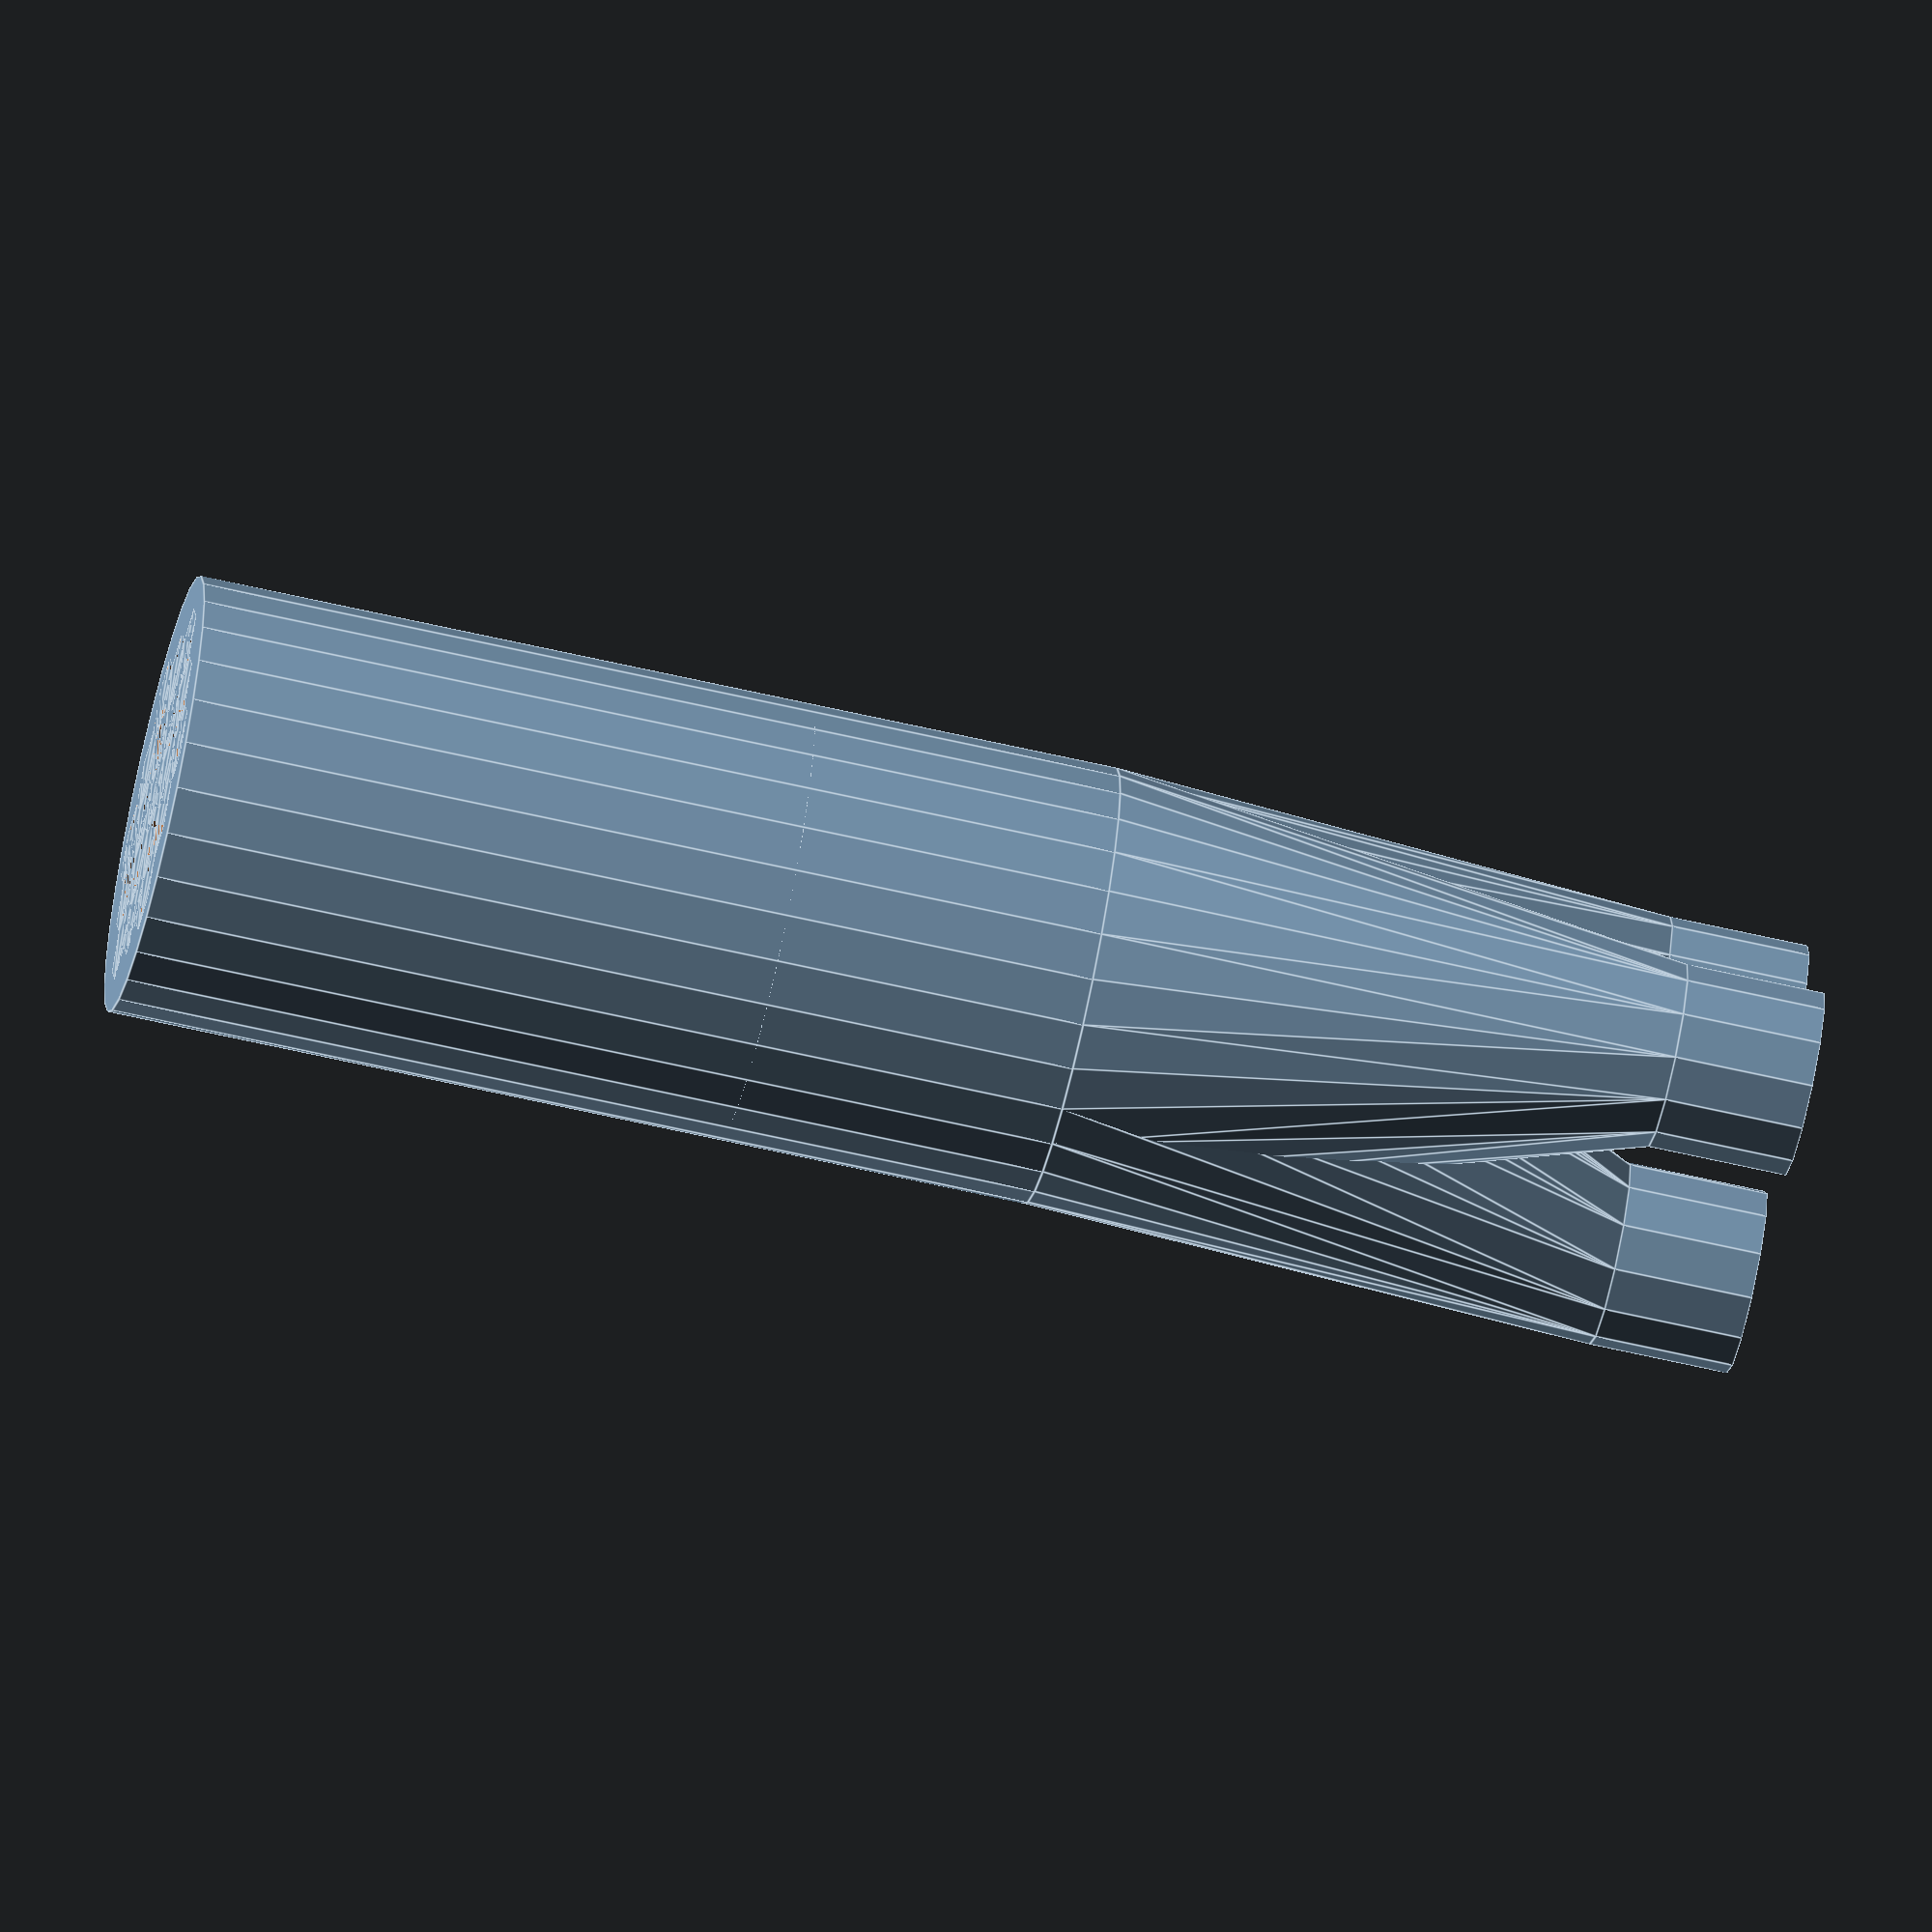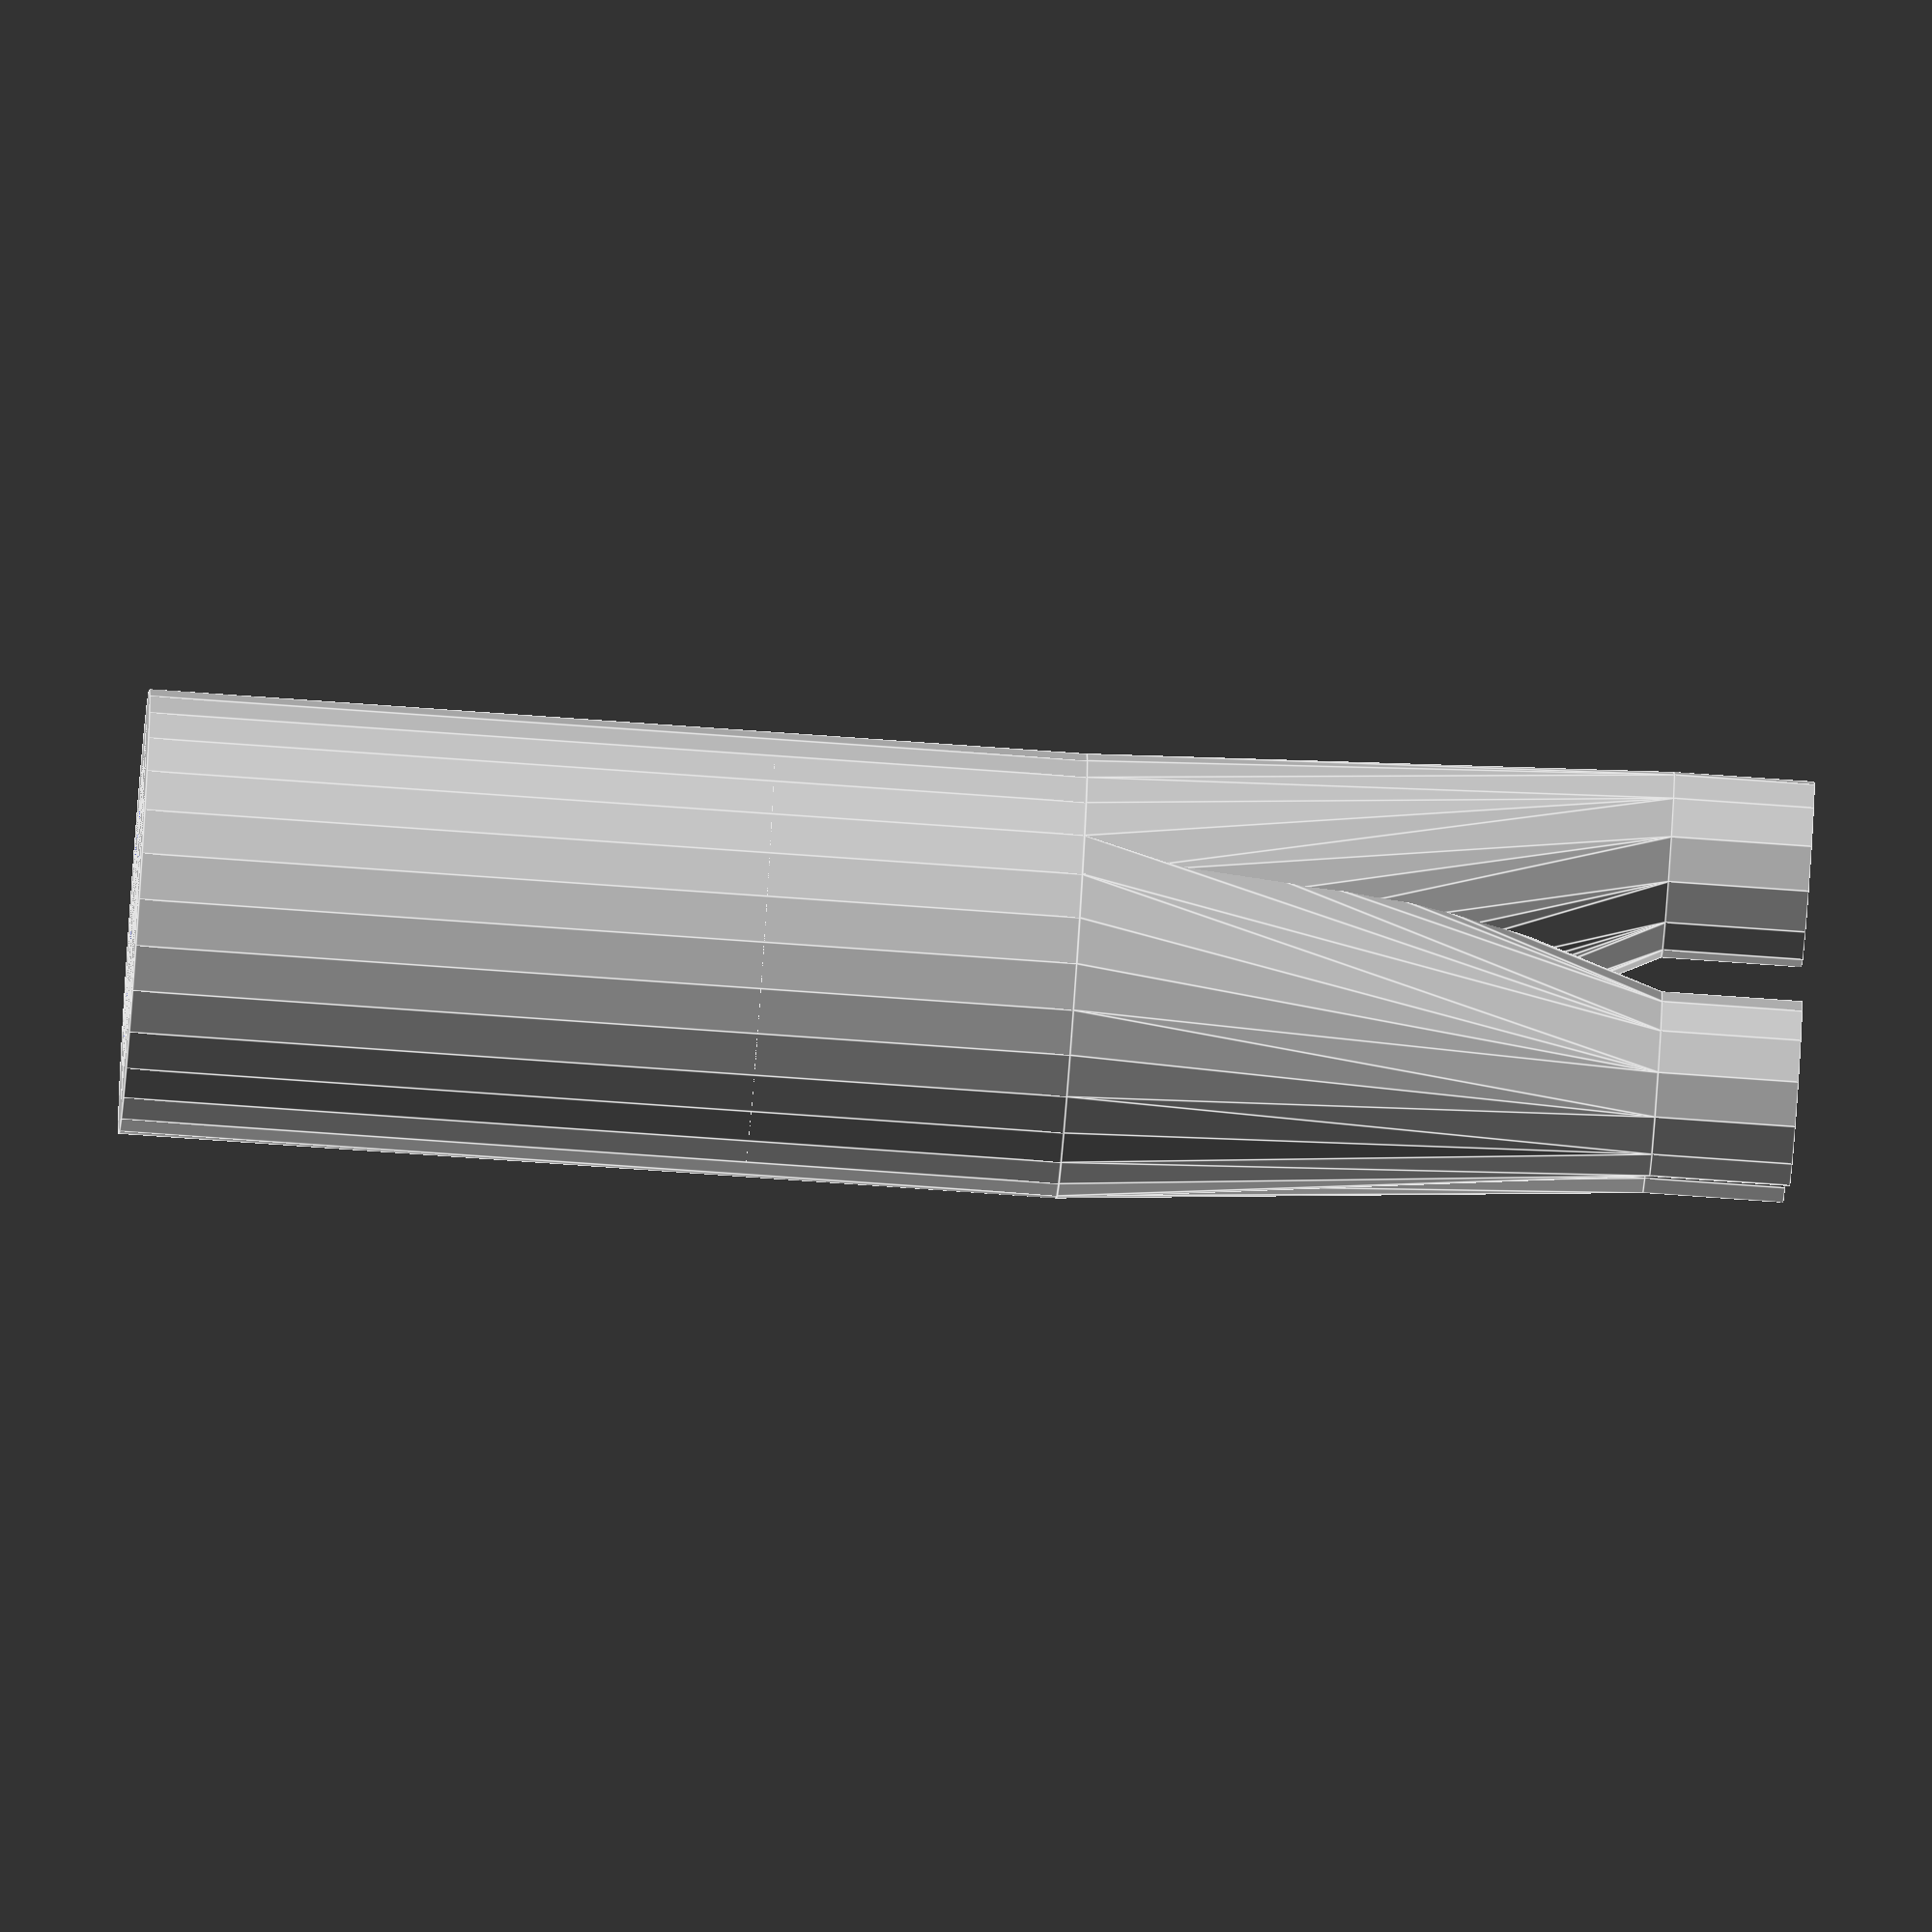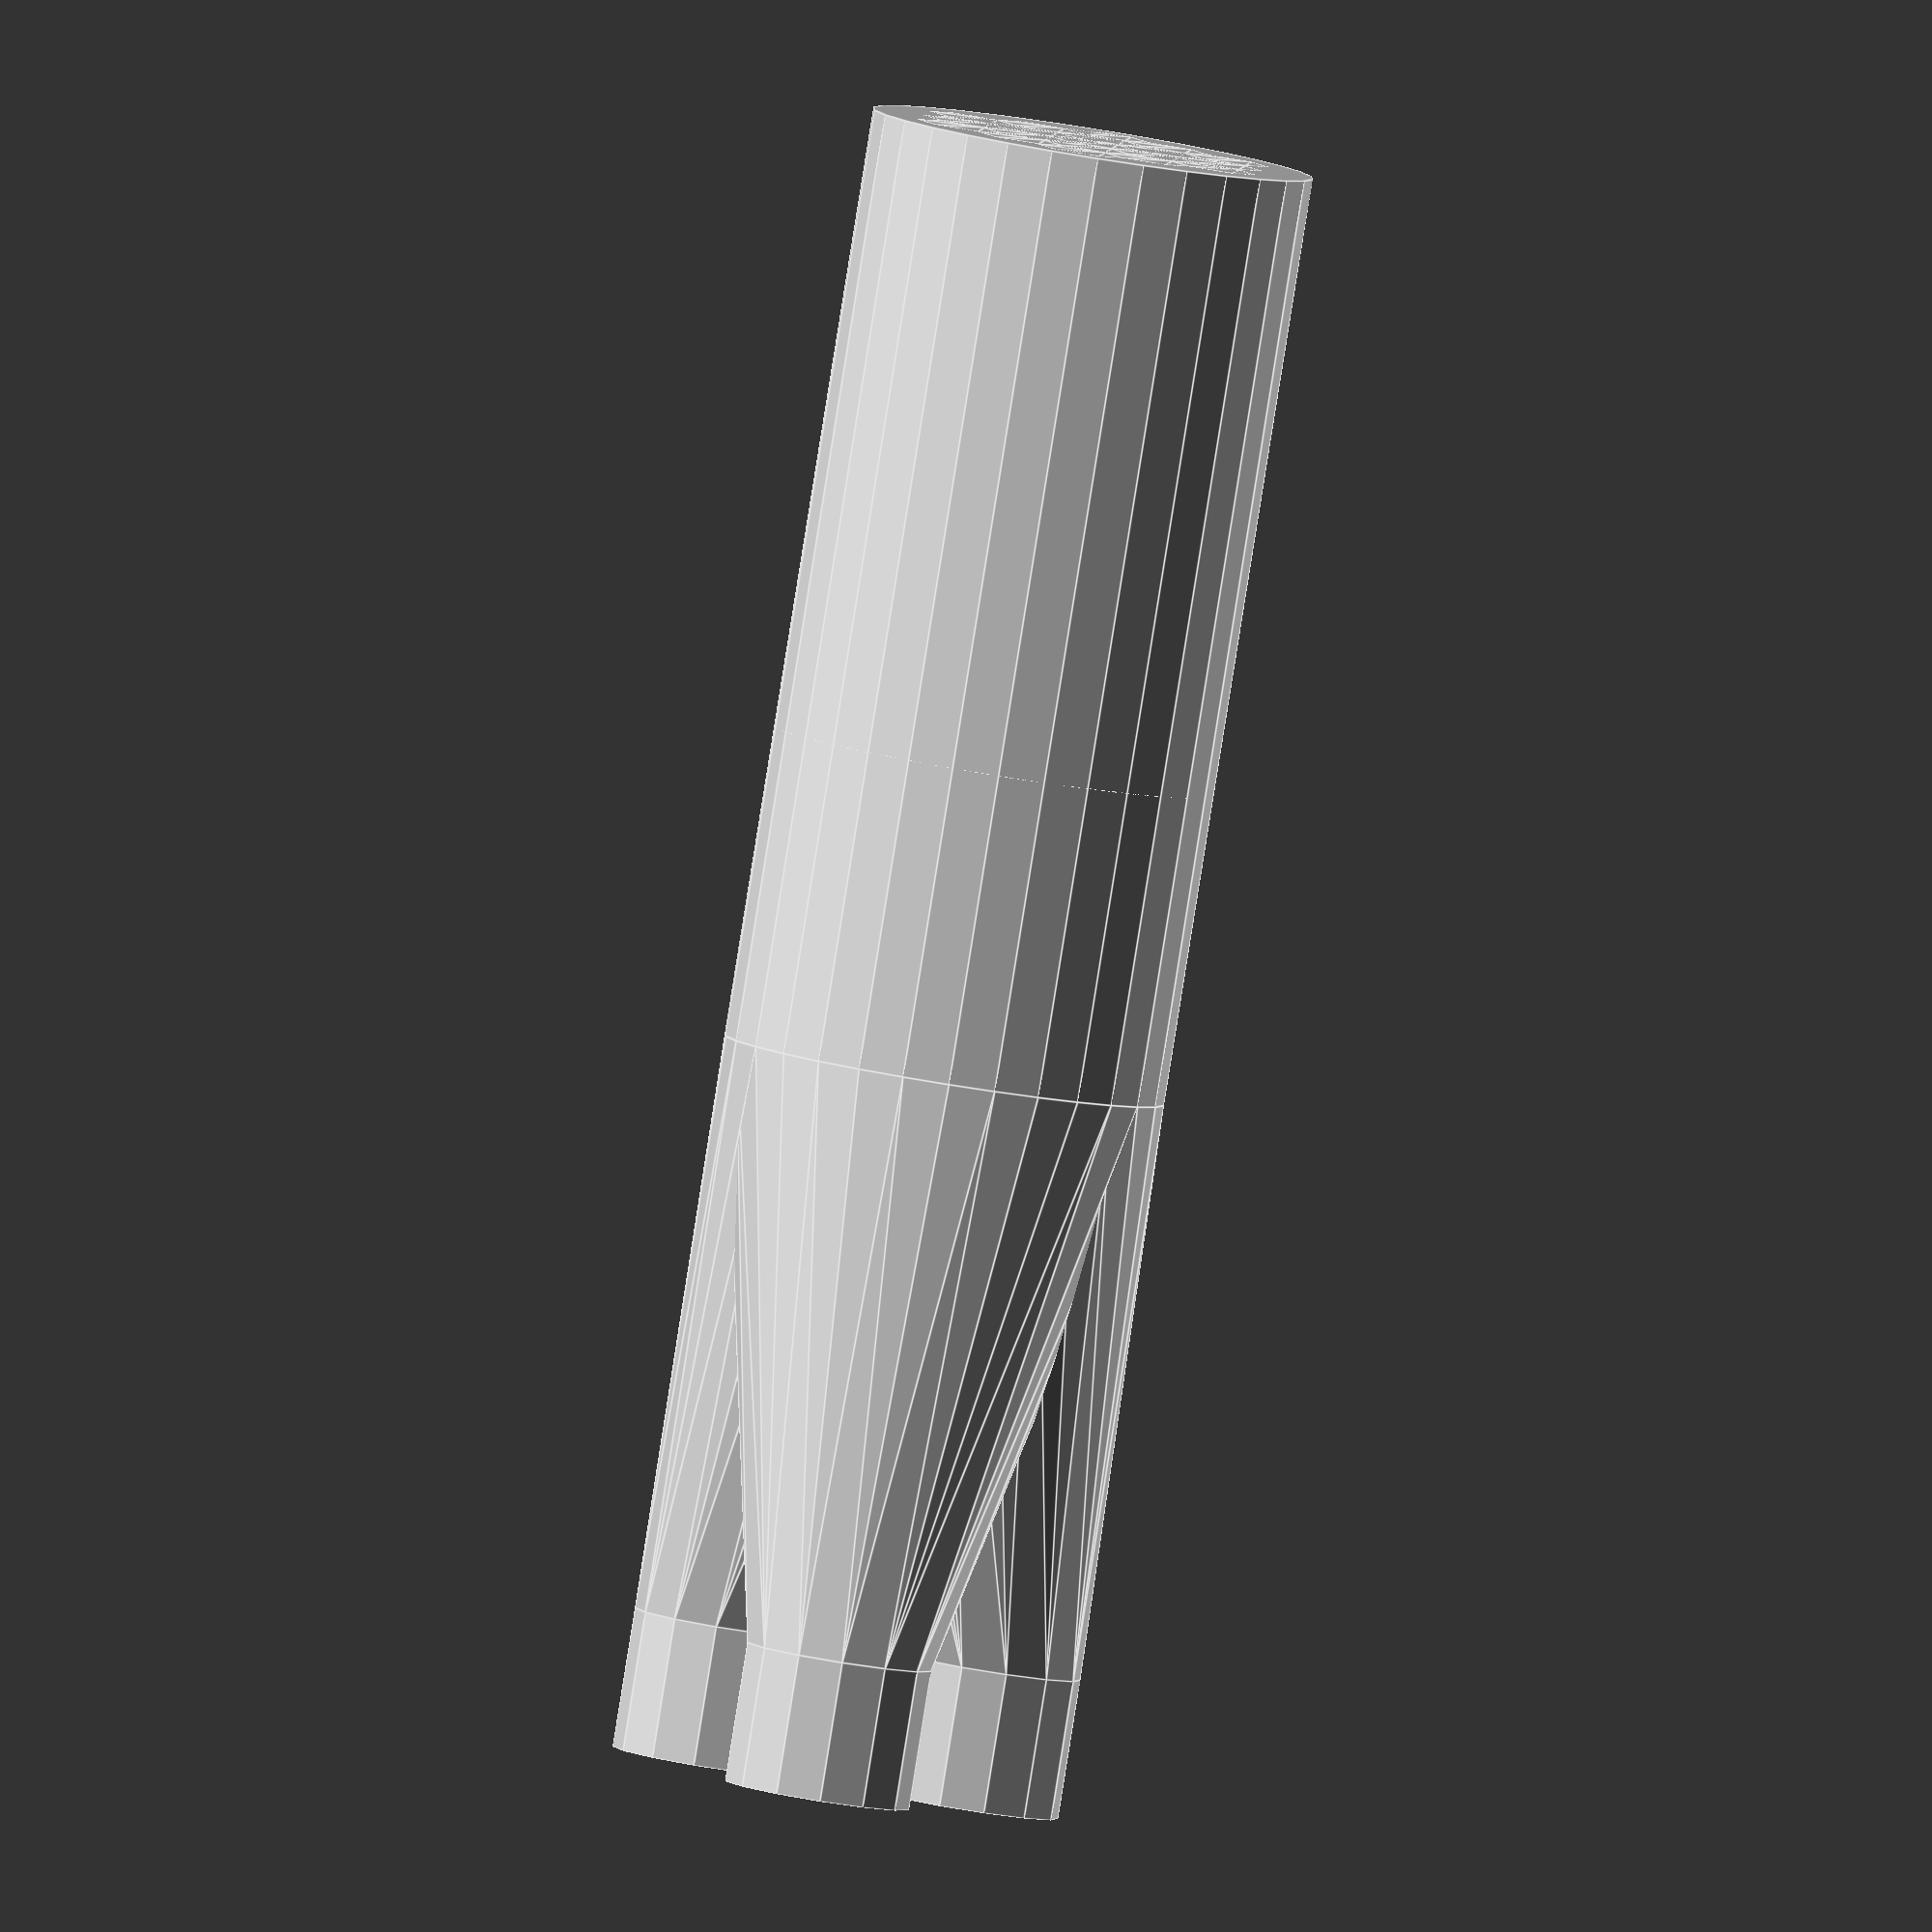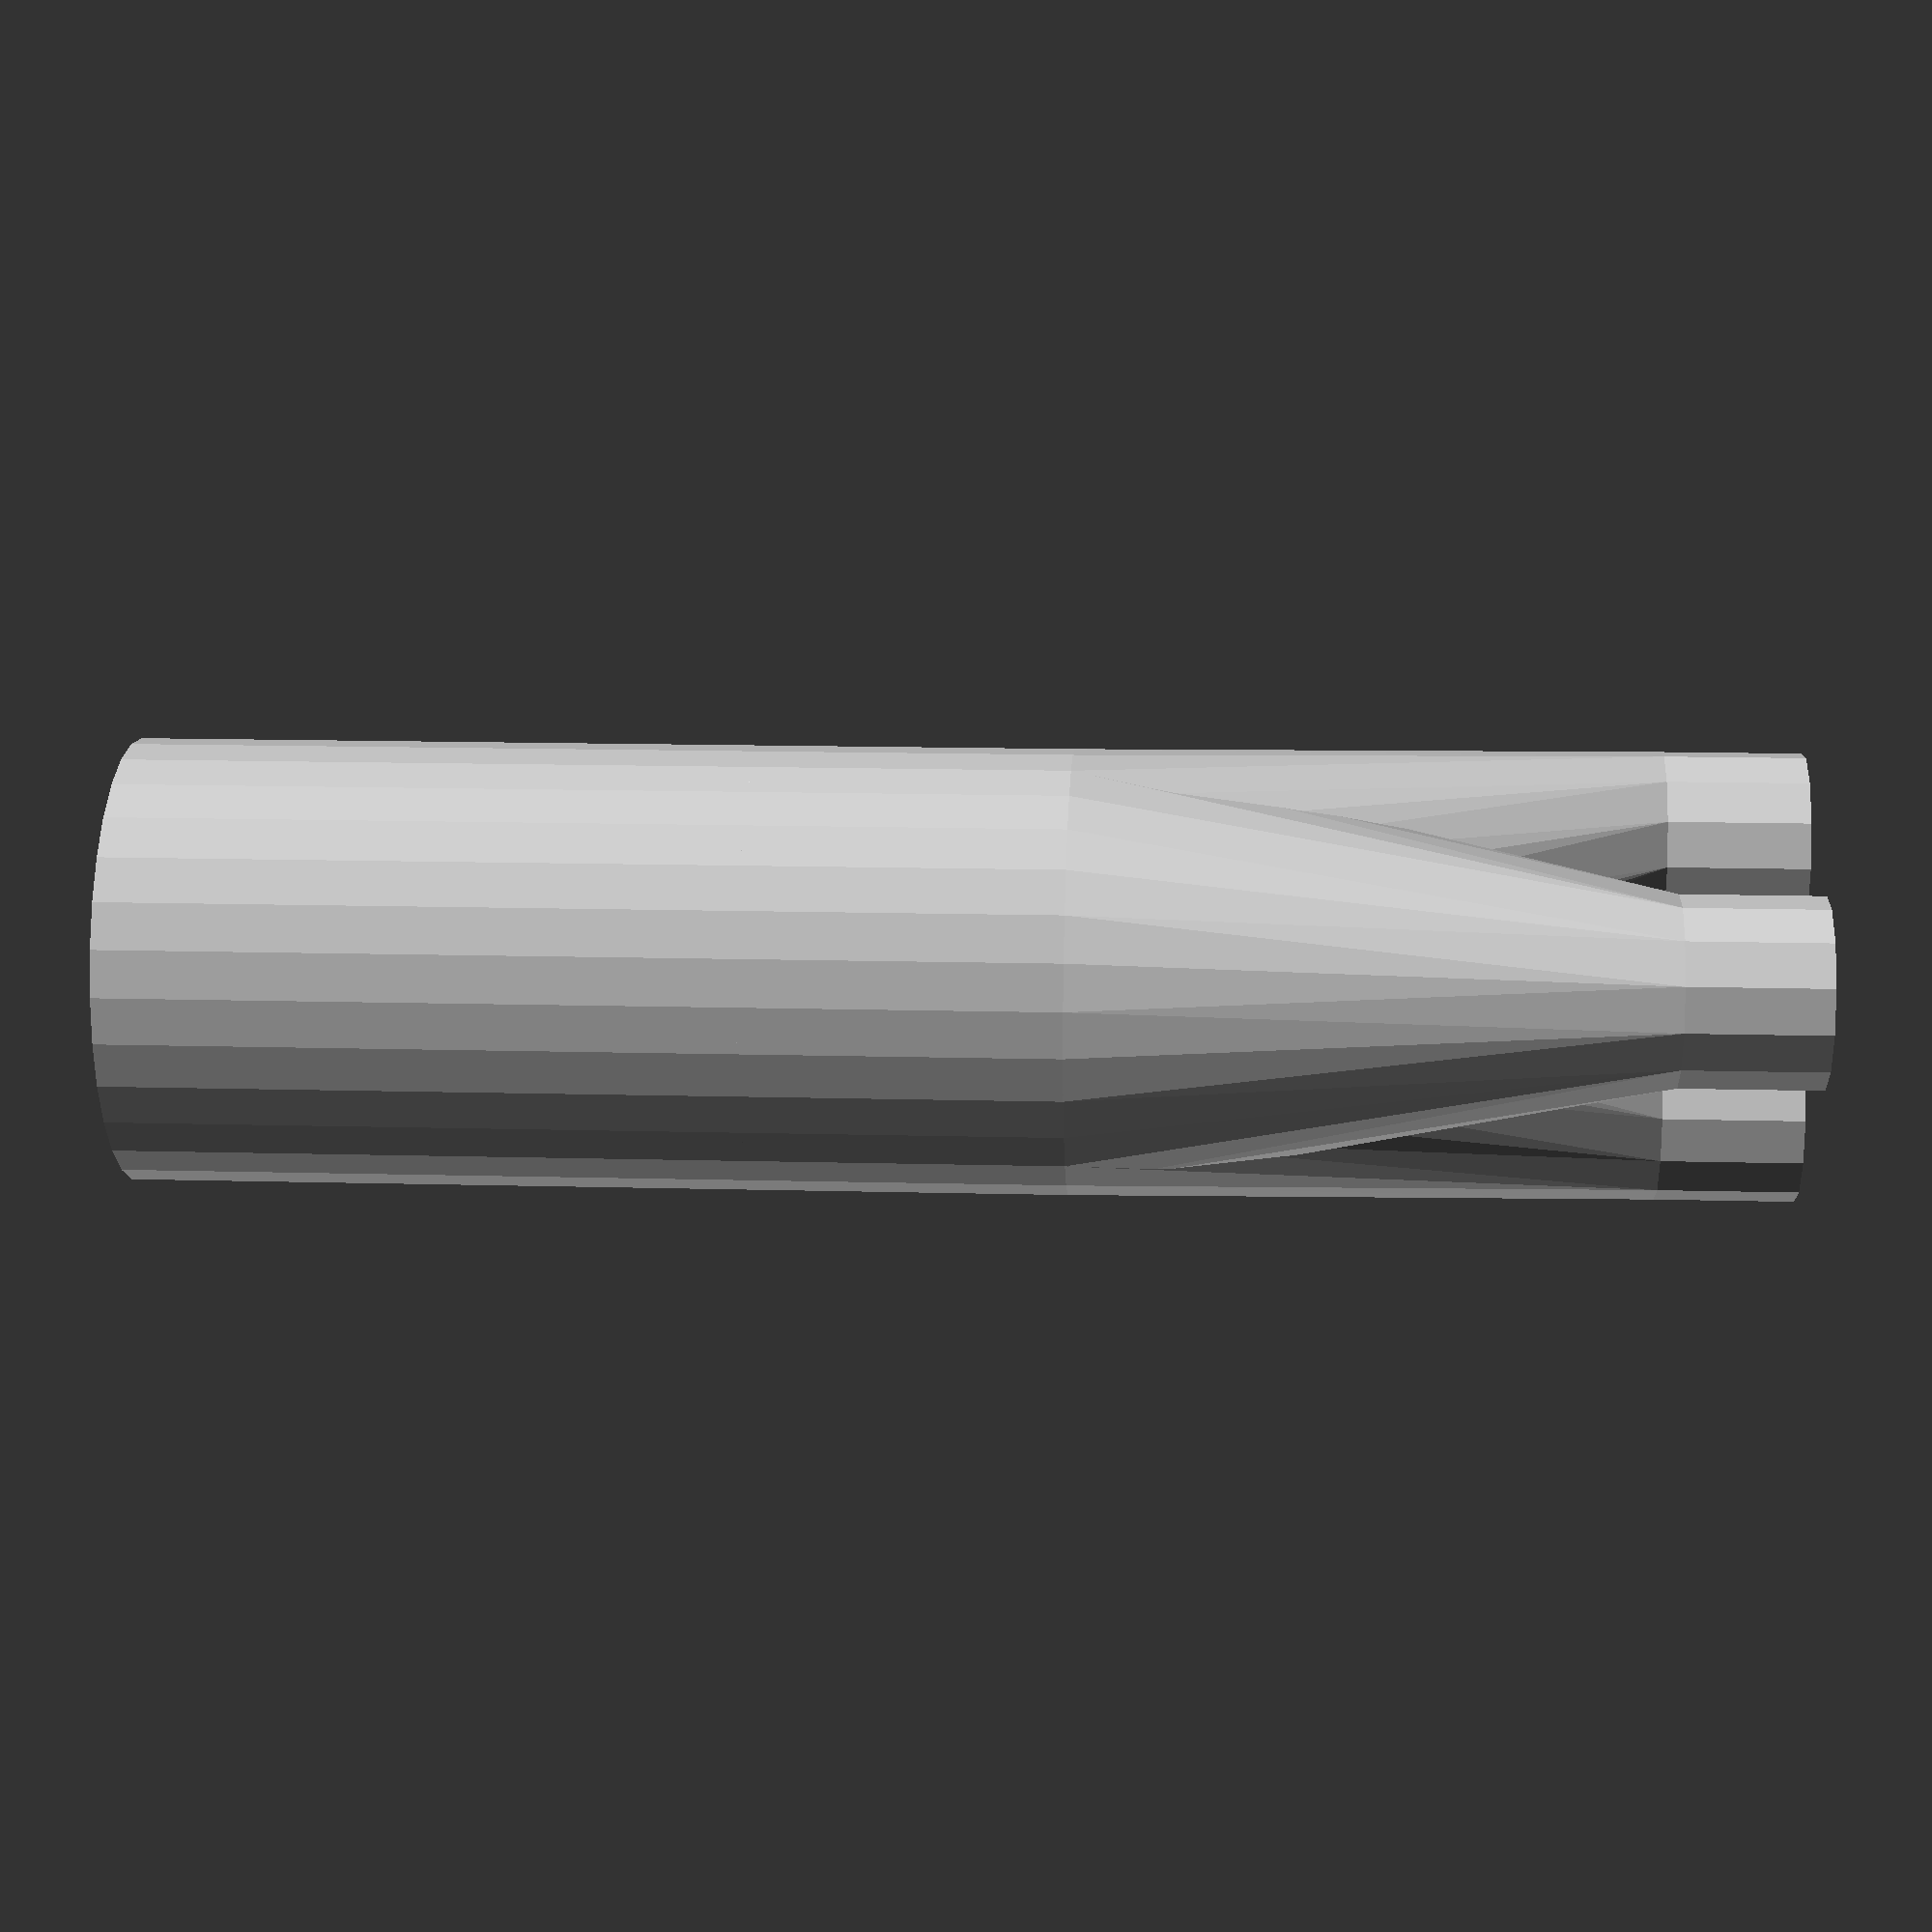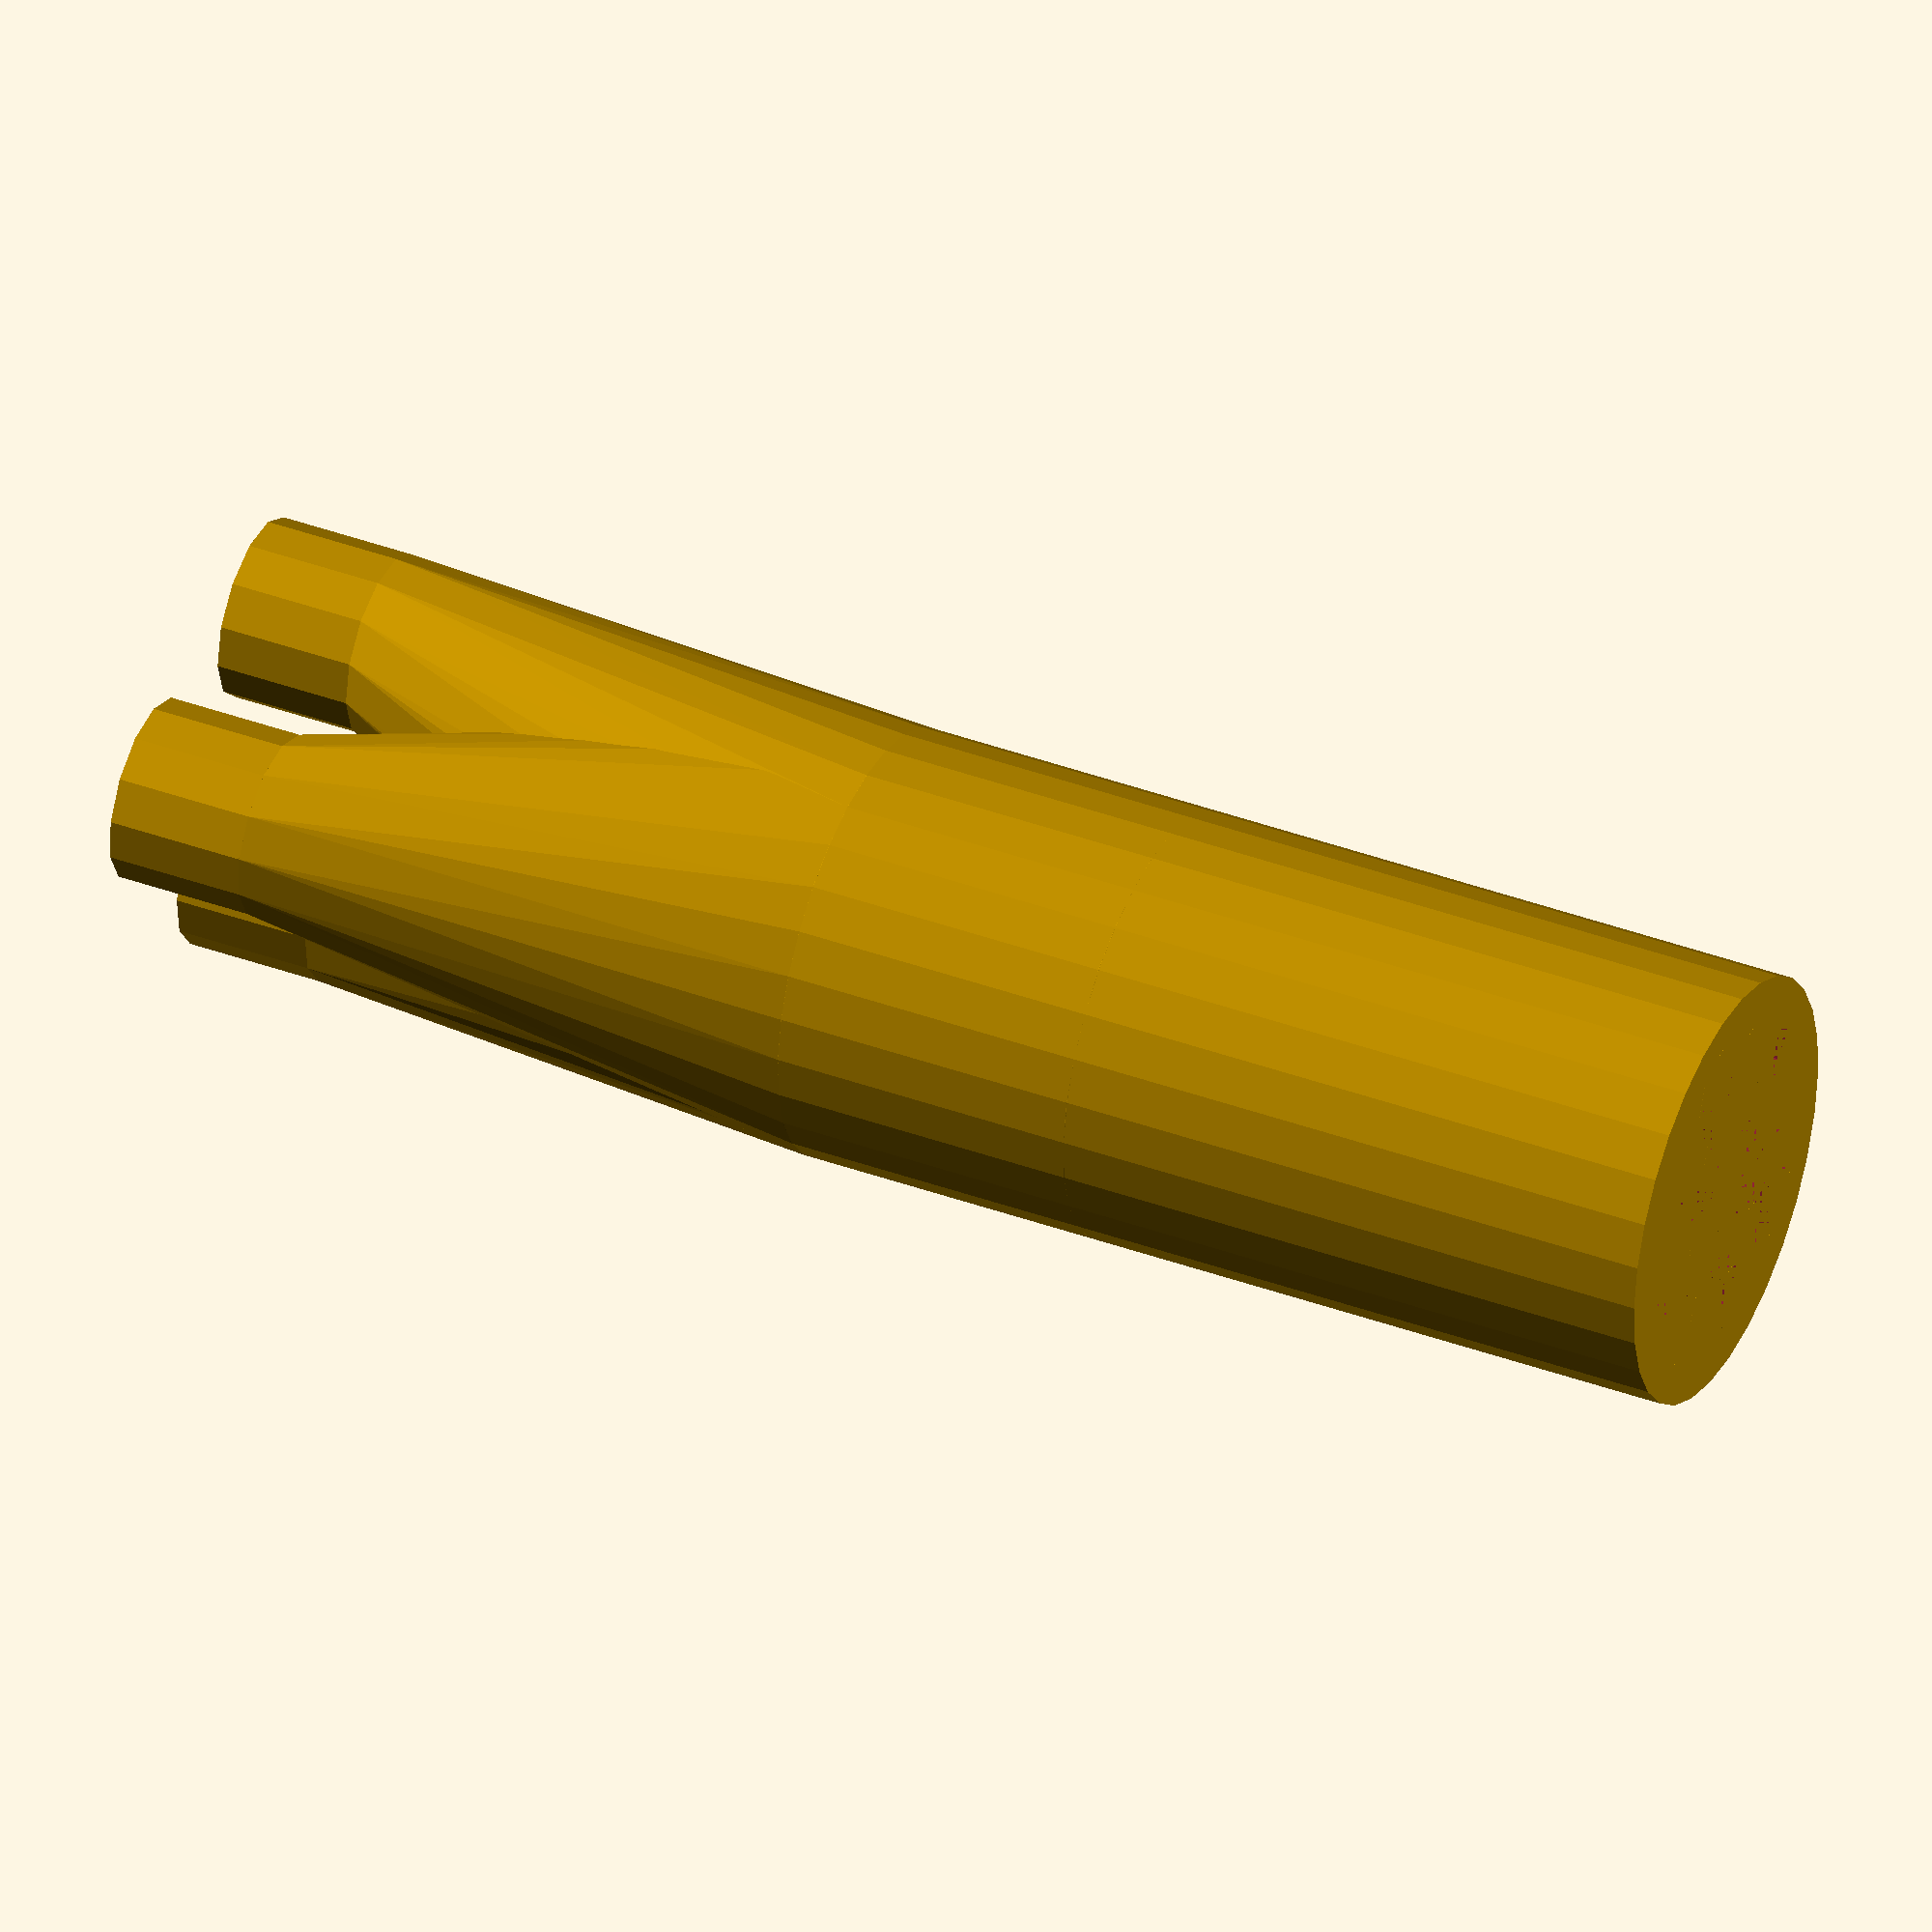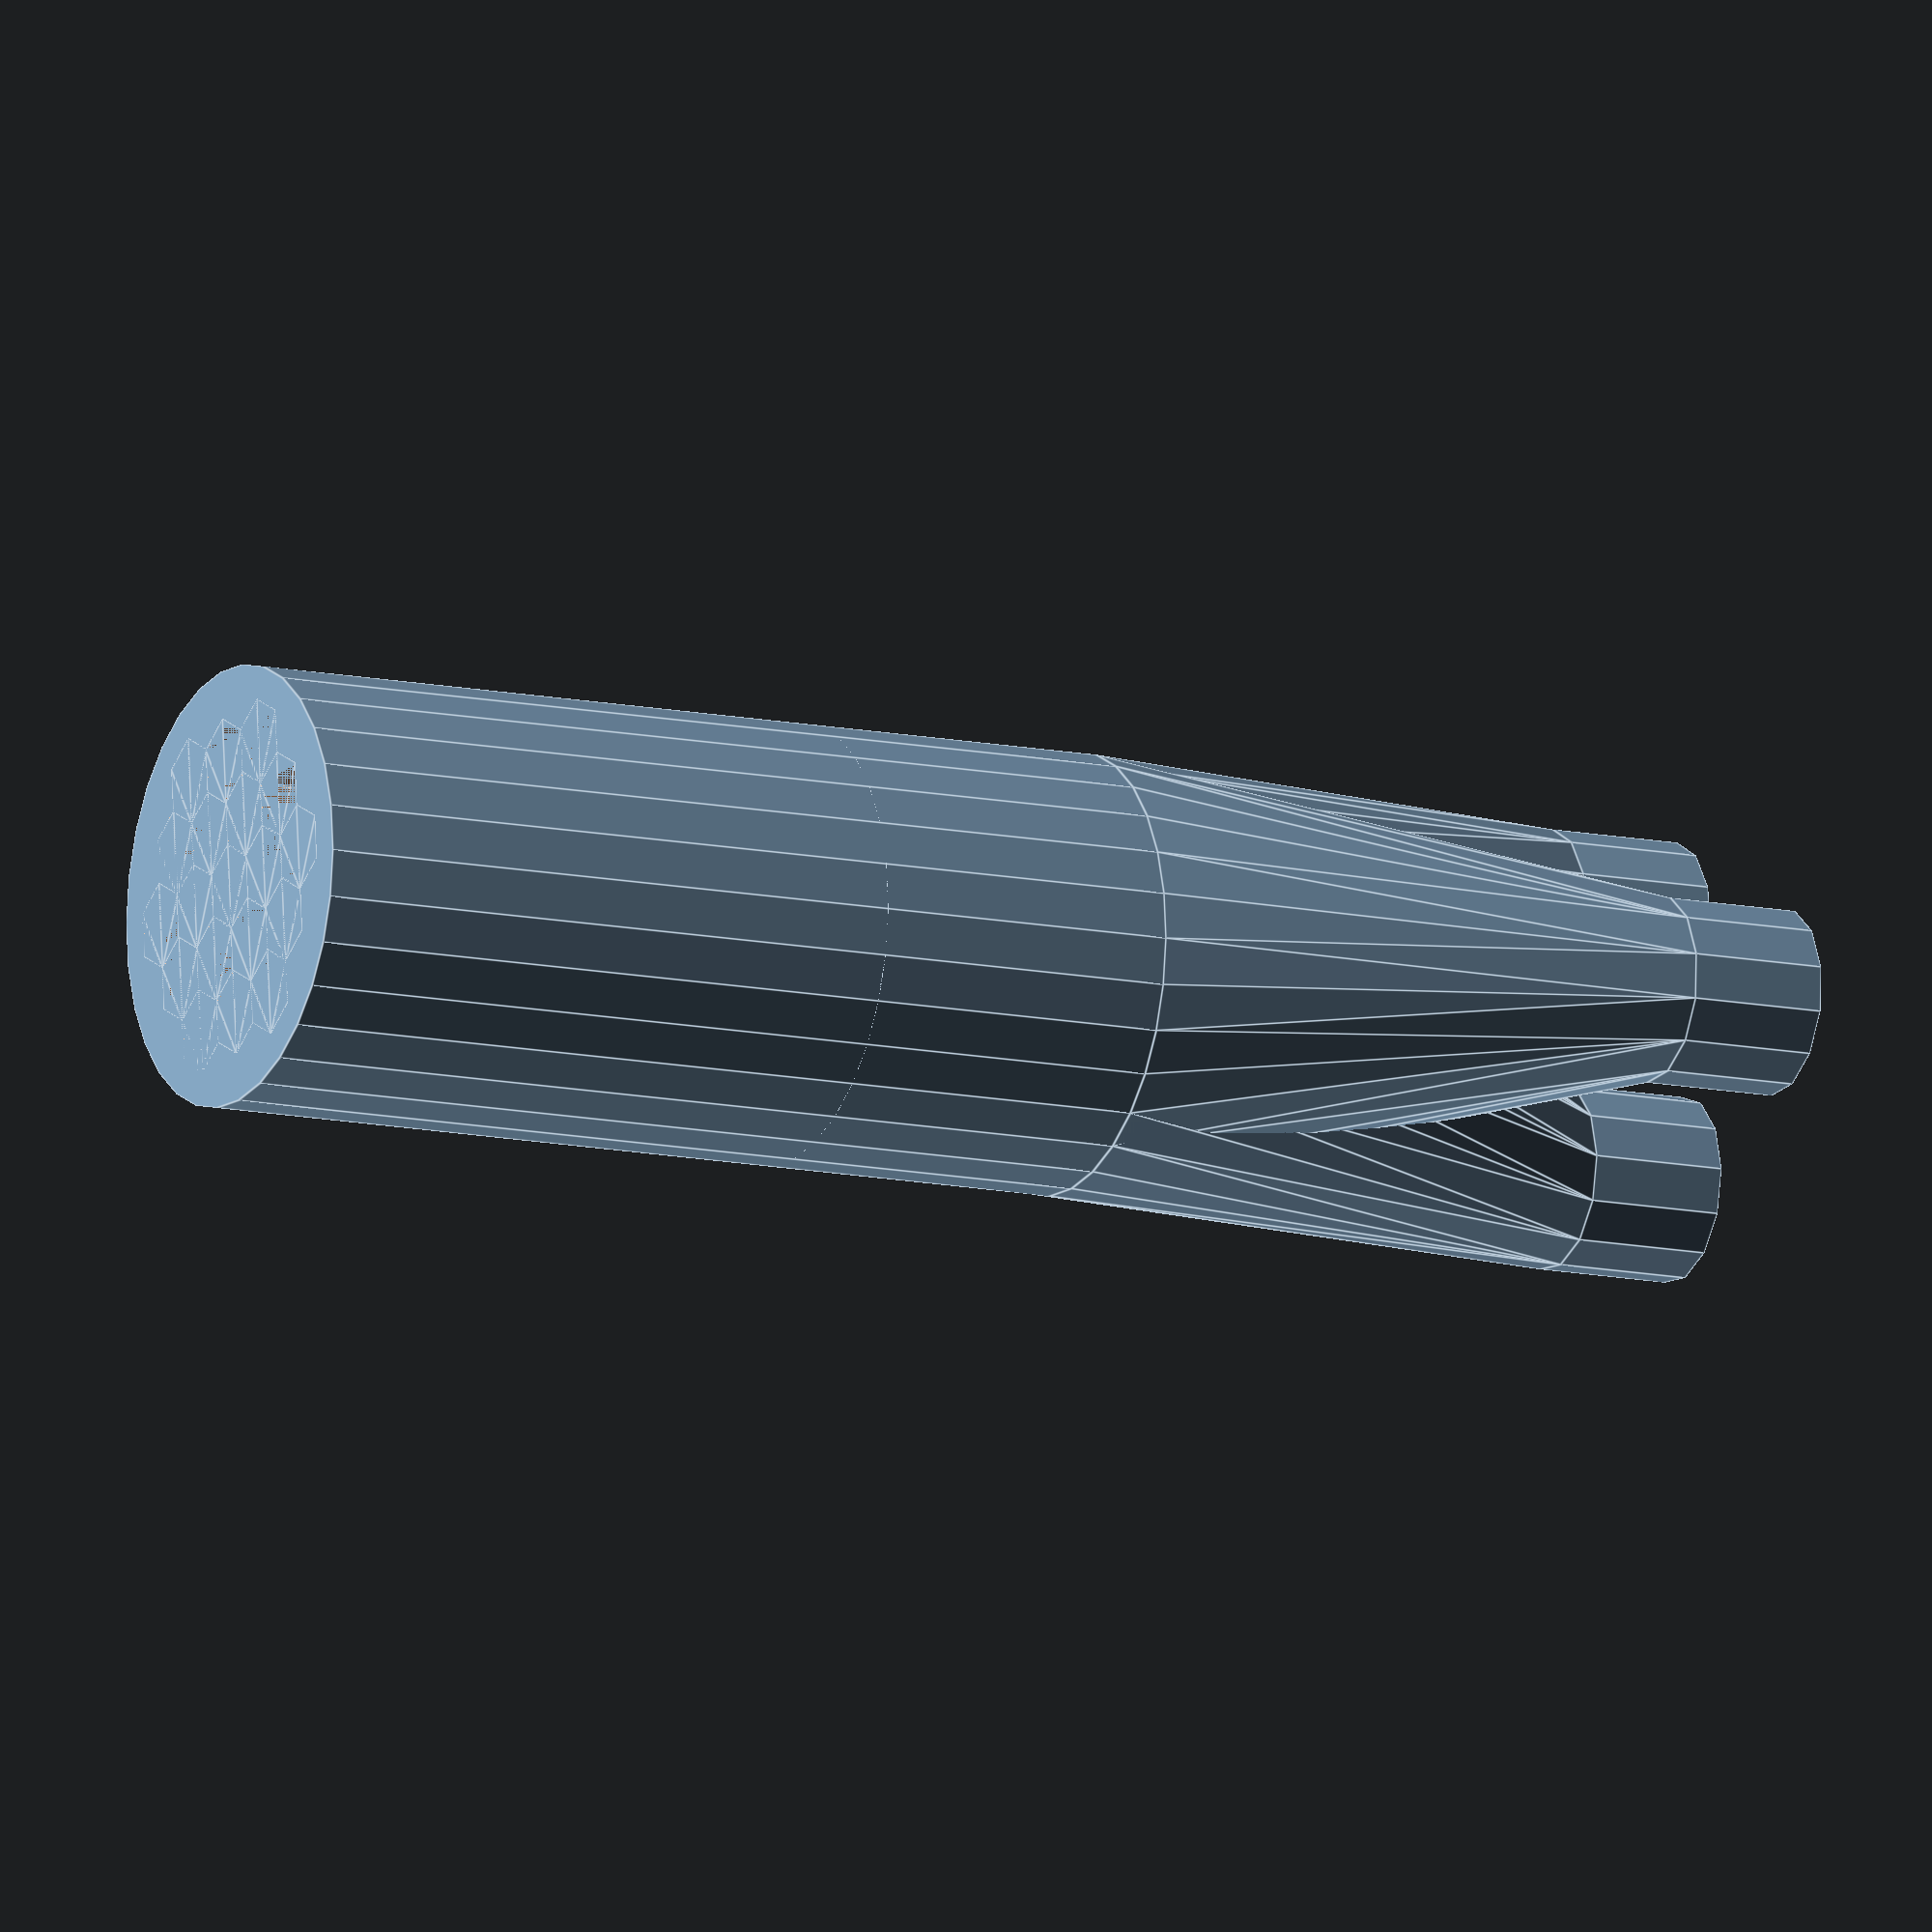
<openscad>
// Laminar Flow Pond Pump Hose Splitter Adapter
// This will take a pond pump and split the output into multiple hoses.
// The unique part of this item is it creates laminar flow streams before the splitting occurs over smooth transitions into the smaller sized hoses. This should reduce water flow drop.

// Created by Mike Creuzer Feb 2013 thingiverse@creuzer.com
// Using Customizable Honeycomb Pencil Holder by IWorkInPixels http://www.thingiverse.com/thing:41703

// Tubing
// Tubing Outer Diameter
TubingOD = 6;
//Tubing Inner Diameter
TubingID  = 4;

// Create the base 
// Diameter of the pump outlet
PumpHousingHole = 19;
// Height (Base height to clear the pump housing; may be adjusted by rounded top)
height = 40; 
// How thick the walls will be
WallThickness = 2; // Even numbers of your printer's print thread width would give good results.

//Laminar Flow Generator
// Honeycomb Radius (hexes from center to outside of holder)
honeycomb_radius = 2; //[2:5]

// Floor Thickness
floor_thickness = 0; //[0:5]
// The value that the honeycomb_radius is a fudge factor to allow for good wall thicknesses on the outside of the honeycomb mesh. this may need to be replaced with a true cylindar
HexMath = PumpHousingHole * .5 / (3 * honeycomb_radius);

// Inner Smoothing for the output end.
smooth = 180; // Number of facets of rounding cylinder 360 is smooth but slow rendering



Base();
translate([0,0,height]) ReducerCone (3);
// Print Support Beam
linear_extrude(height=height + PumpHousingHole + 3){hexagon(HexMath*1.2);} // base




module ReducerCone (count)
{
	difference()
	{
	
		for ( i = [1 : count] )
		{
			// Outer Cones
			rotate(a= i * 360 / count) hull()
			{
				cylinder(r=PumpHousingHole * .5, h=.01);
		 		translate([0, (PumpHousingHole - TubingOD) * .5 , PumpHousingHole + TubingOD])  cylinder(r=(TubingOD + WallThickness) * .5, h=.01);
			}
			// tube sockets OD
			rotate(a= i * 360 / count) translate([0, (PumpHousingHole - TubingOD) * .5 , PumpHousingHole + TubingOD])  cylinder(r=(TubingOD + WallThickness) * .5, h=TubingOD);
		}
	
		for ( i = [1 : count] )
		{
			// Inner  Cones
			rotate(a= i * 360 / count) hull()
			{
				cylinder(r=(PumpHousingHole - WallThickness) * .5, h=.01);
			 	translate([0, (PumpHousingHole - TubingOD) * .5 , PumpHousingHole + TubingOD])  cylinder(r=TubingID * .5, h=.01, $fn=smooth);
			}
			//Tube sockets ID
			rotate(a= i * 360 / count) translate([0, (PumpHousingHole - TubingOD) * .5 , PumpHousingHole + TubingOD])  cylinder(r=(TubingOD) * .5, h=TubingOD, $fn=smooth);

		}
	}
}


module Base()
{
	difference()
	{
		cylinder(r=PumpHousingHole * .5, h=height);
		translate([0,0,height - (height * .25)]) cylinder(r1=(PumpHousingHole - WallThickness) * .40, r2=(PumpHousingHole - WallThickness) * .5, h=height * .25);
	
		pencil_holder(honeycomb_radius, HexMath, height*2, height*2);
	}
	pencil_holder(honeycomb_radius, HexMath, height, floor_thickness);
}



module hexagon(radius){
	circle(r=radius,$fn=6);
}

module cell(radius, height, floor_thickness){
	difference(){
		linear_extrude(height=height){hexagon(radius*1.2);} // base
		translate([0,0,floor_thickness]) linear_extrude(height=height){hexagon(radius*1.1);} // hole
	}
}

module translate_to_hex(x_coord, y_coord, hex_width){
	x = x_coord*hex_width*1.75;
	y = (2*y_coord*hex_width)+(x_coord*hex_width);
	translate([x, y, 0]){
		child(0);
	}
}

module rounded_cap(radius, hex_width, height){
	difference(){
		translate([0,0,height]) cylinder(r=3*hex_width*radius,h=height *.75,center=true);
		translate([0,0,height/1.5]) scale([1,1,1/radius]) sphere(r=3*hex_width*radius,center=true);
	}
}


// This code section is by IWorkInPixels from http://www.thingiverse.com/thing:41703
module pencil_holder(radius, hex_width, height, floor_thickness){
	difference(){
		union(){
			for(x = [-radius:radius]){
				for(y = [-radius:radius]){
					assign(z=0-x-y){
						if(max(abs(x),abs(y),abs(z))<=radius){
							translate_to_hex(x, y, hex_width) cell(hex_width, height, floor_thickness);
						}
					}
				}
			}
		}
		rounded_cap(radius, hex_width, height);
	}
}


</openscad>
<views>
elev=65.1 azim=225.1 roll=257.0 proj=o view=edges
elev=73.8 azim=169.4 roll=265.9 proj=o view=edges
elev=266.2 azim=235.2 roll=9.1 proj=o view=edges
elev=346.2 azim=160.0 roll=273.4 proj=p view=solid
elev=320.2 azim=188.0 roll=114.4 proj=o view=wireframe
elev=11.7 azim=275.0 roll=242.4 proj=o view=edges
</views>
